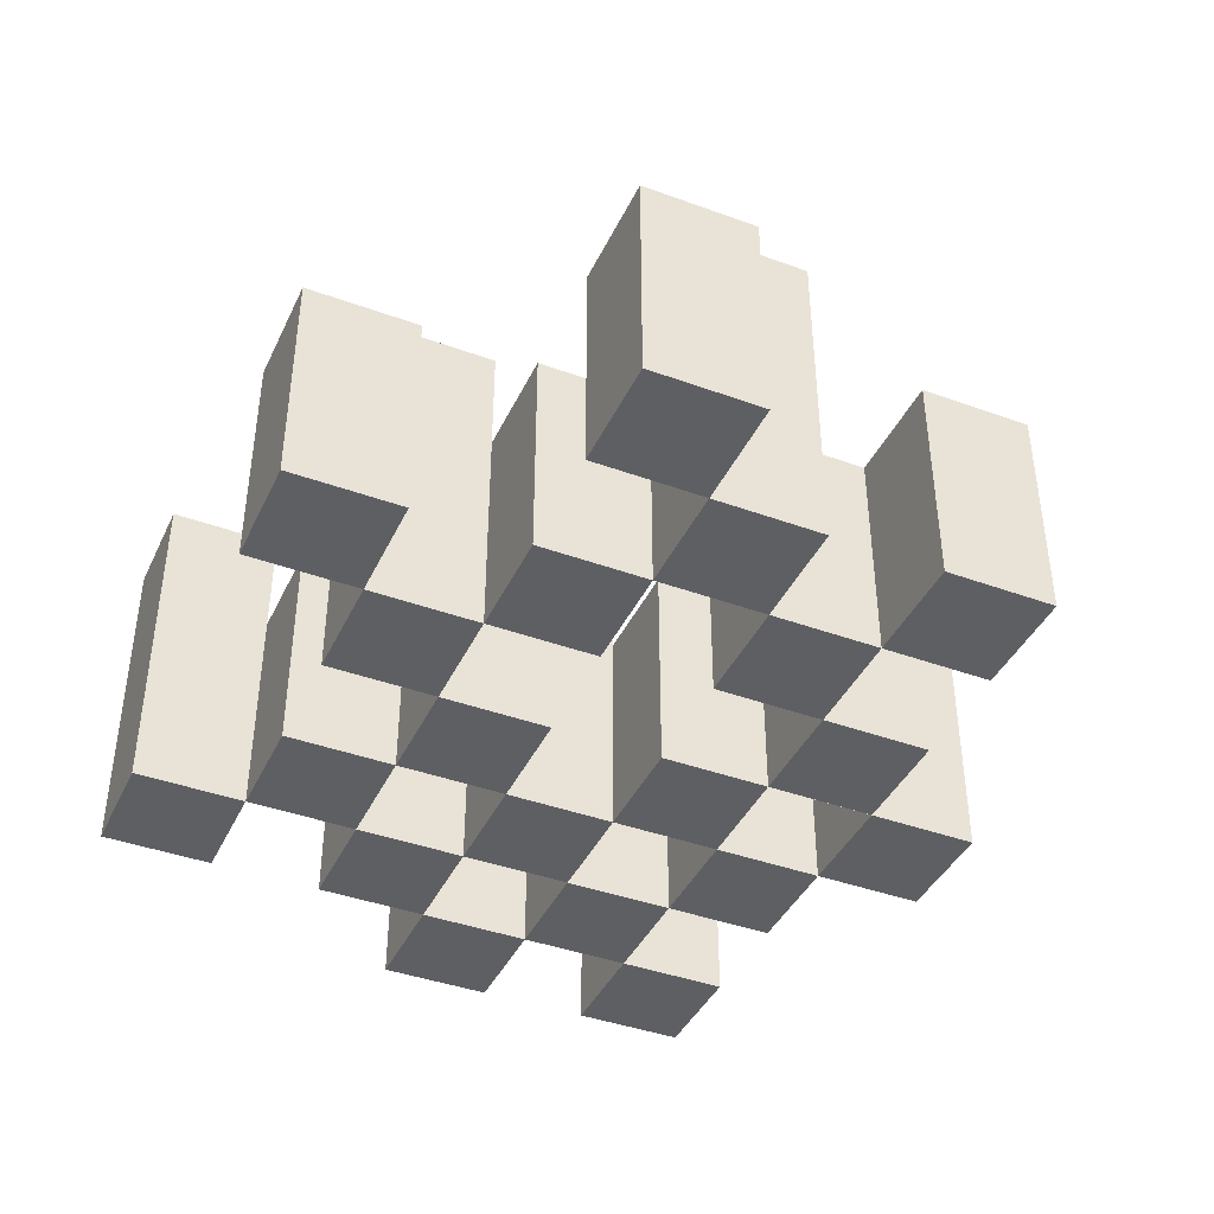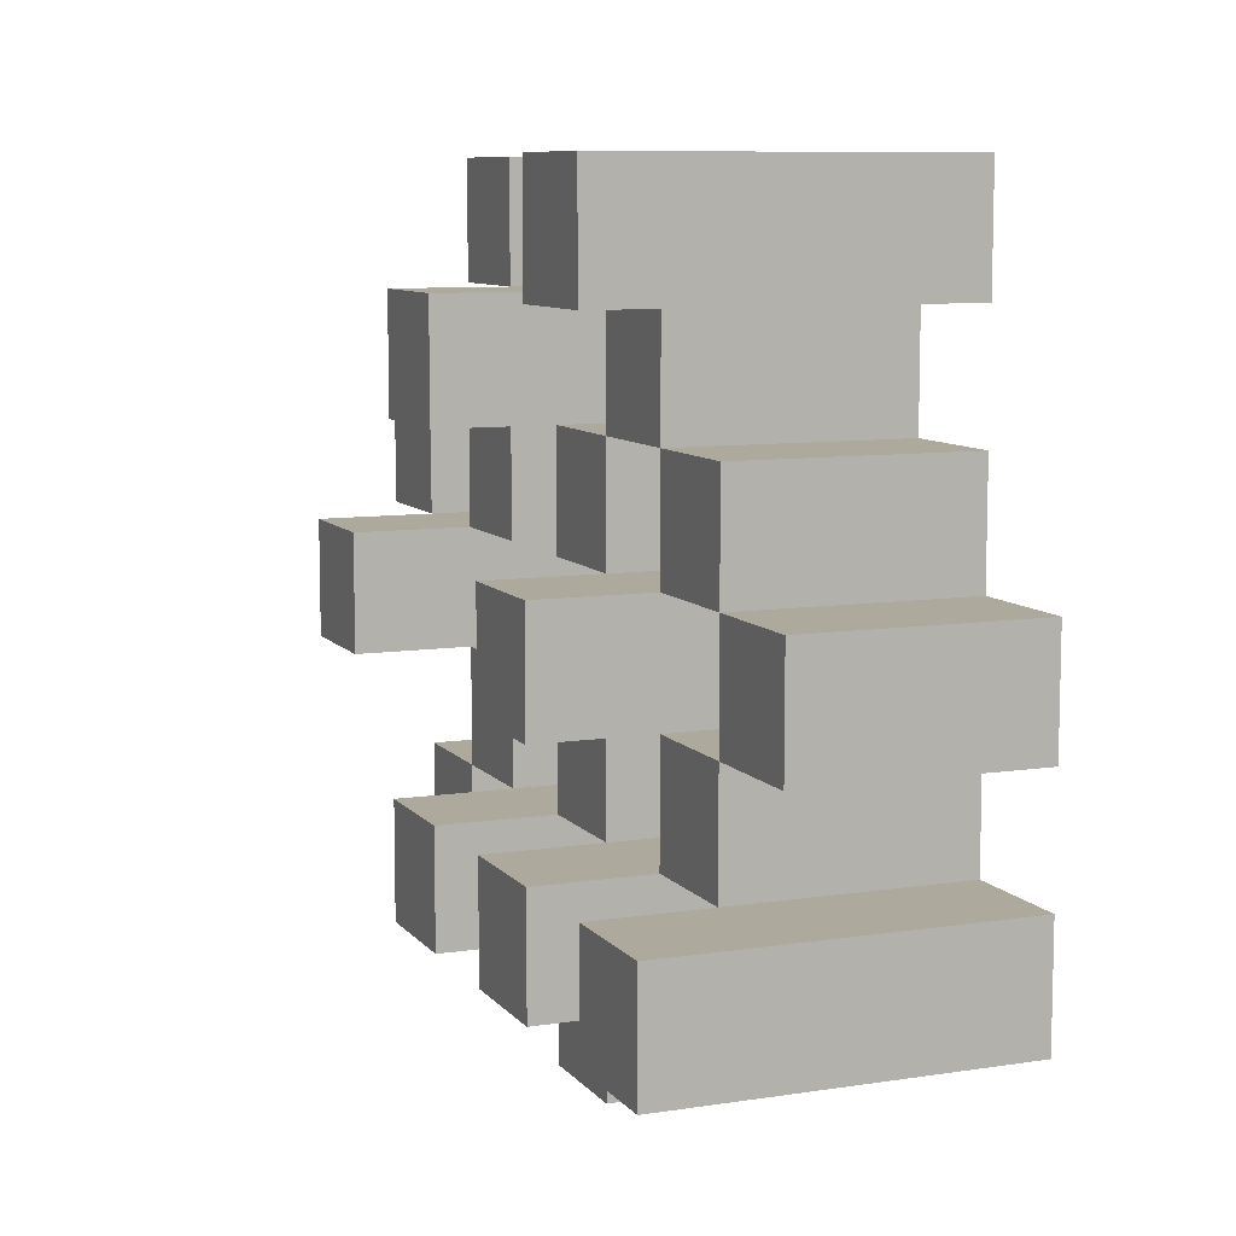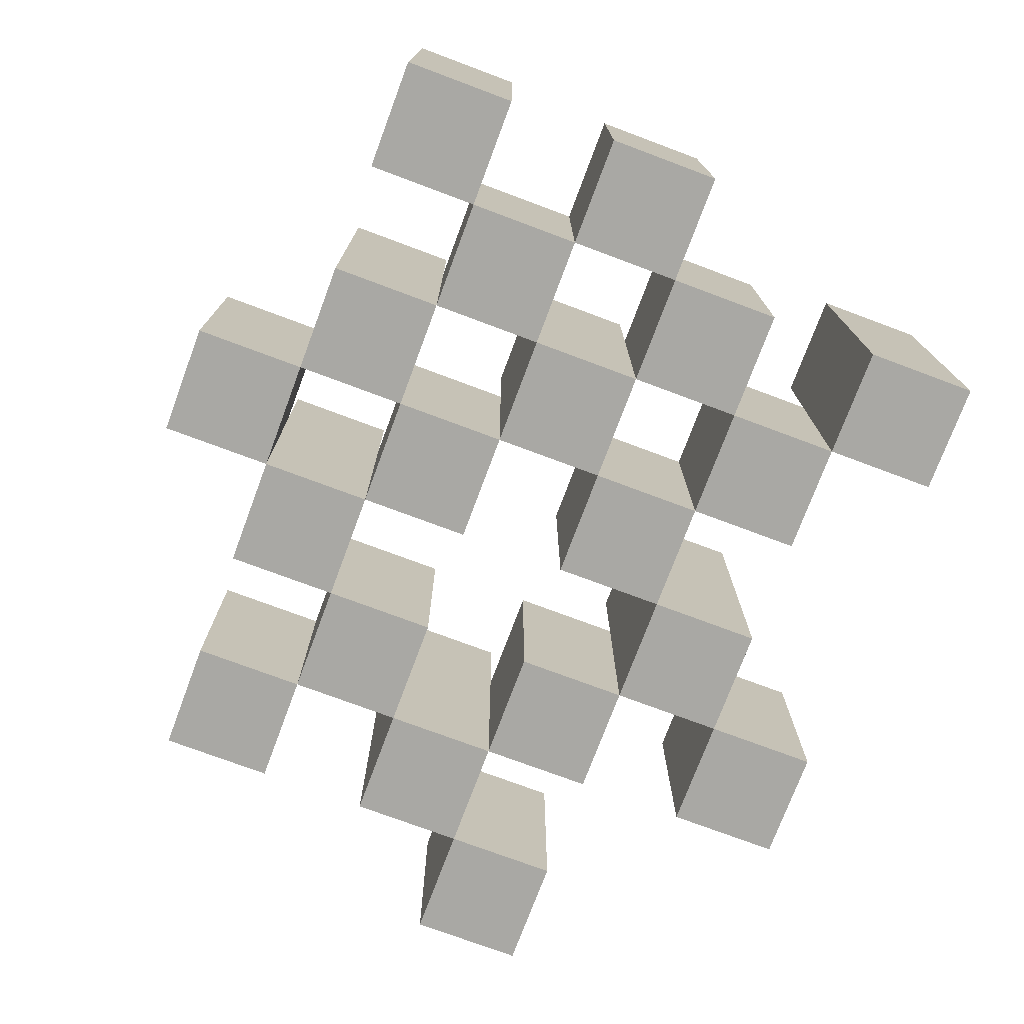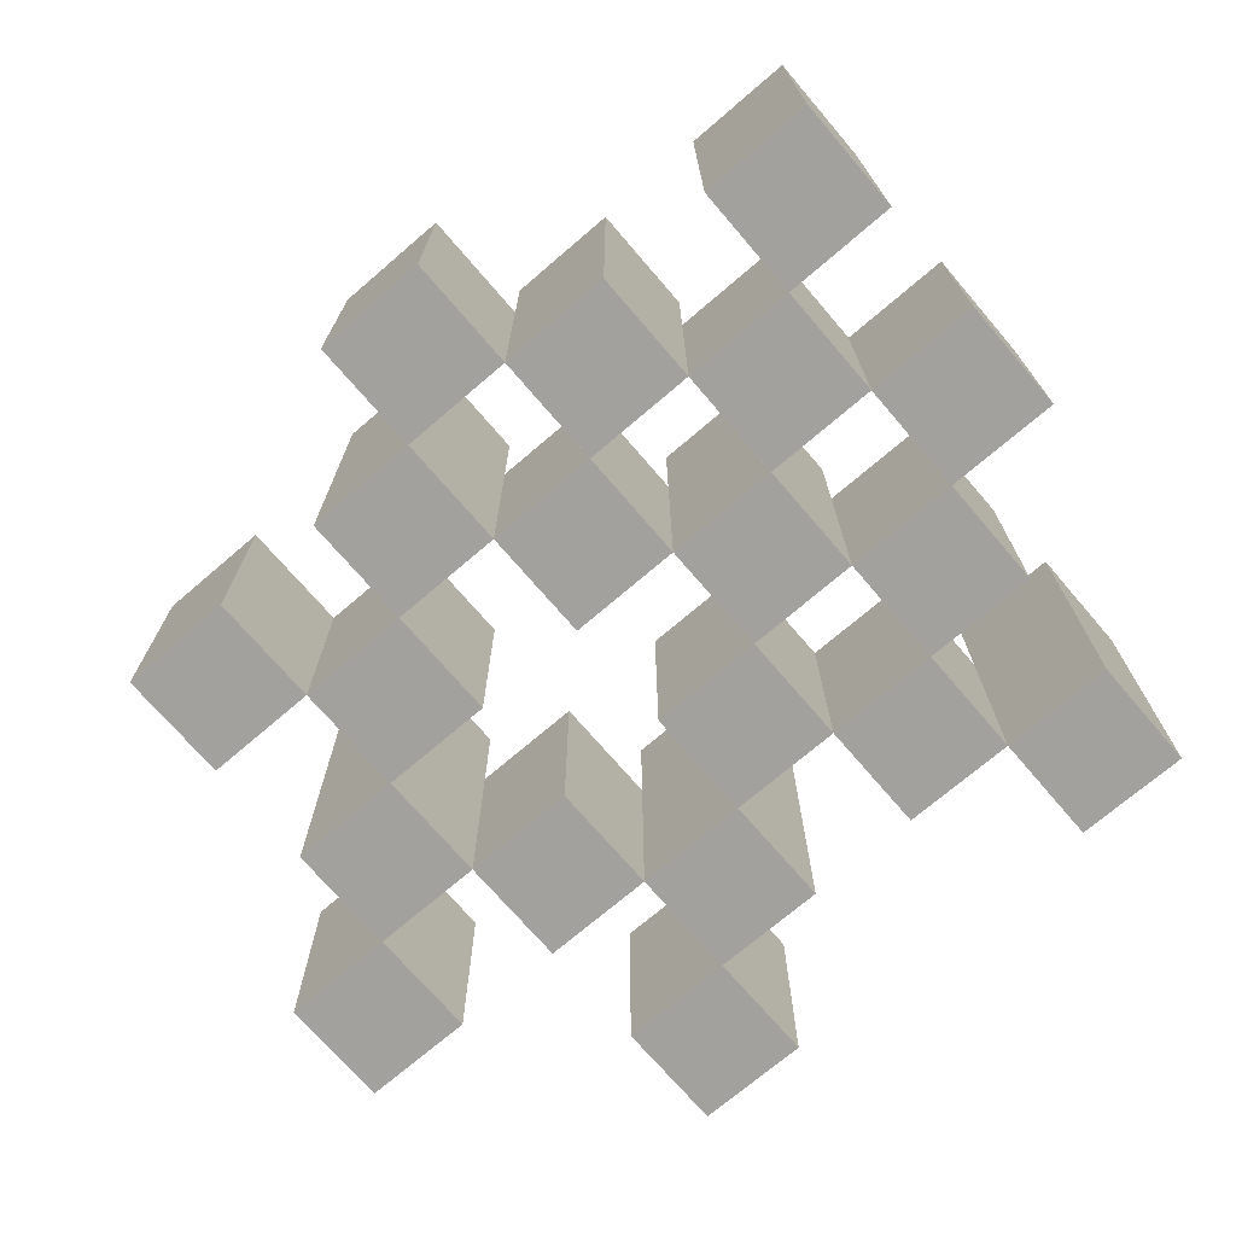
<metadata>
{"format":"obj","ext":"obj","renderer":"f3d","projection":"perspective","resolution":1024,"background":"white","views":[{"elev":-41.1,"azim":66.1,"up":"+Y"},{"elev":8.9,"azim":-112.2,"up":"+Z"},{"elev":-75.0,"azim":-110.5,"up":"+Y"},{"elev":-72.0,"azim":-139.4,"up":"+Y"}]}
</metadata>
<code>
o
v 24.9 0.9 7.8
v 24.9 0.9 7.7
v 24.9 0.9 7.6
v 24.9 0.9 7.5
v 24.9 1.1 7.8
v 24.9 1.1 7.7
v 24.9 1.2 7.6
v 24.9 1.2 7.5
v 25 0.9 8.1
v 25 0.9 8
v 25 0.9 7.9
v 25 0.9 7.8
v 25 0.9 7.7
v 25 0.9 7.6
v 25 1.1 7.9
v 25 1.1 7.8
v 25 1.1 7.7
v 25 1.1 7.6
v 25 1.2 8.1
v 25 1.2 8
v 25.1 0.9 8
v 25.1 0.9 7.9
v 25.1 0.9 7.8
v 25.1 0.9 7.7
v 25.1 0.9 7.6
v 25.1 0.9 7.5
v 25.1 1.1 8
v 25.1 1.1 7.9
v 25.1 1.1 7.8
v 25.1 1.1 7.7
v 25.1 1.1 7.6
v 25.1 1.2 7.8
v 25.1 1.2 7.7
v 25.1 1.2 7.6
v 25.1 1.2 7.5
v 25.2 0.9 7.9
v 25.2 0.9 7.8
v 25.2 0.9 7.7
v 25.2 0.9 7.6
v 25.2 0.9 7.5
v 25.2 0.9 7.4
v 25.2 1.1 7.9
v 25.2 1.1 7.8
v 25.2 1.1 7.7
v 25.2 1.1 7.6
v 25.2 1.1 7.5
v 25.2 1.1 7.4
v 25.3 0.9 8
v 25.3 0.9 7.9
v 25.3 0.9 7.6
v 25.3 0.9 7.5
v 25.3 1.1 7.9
v 25.3 1.1 7.6
v 25.3 1.1 7.5
v 25.3 1.2 8
v 25.3 1.2 7.9
v 25.3 1.2 7.6
v 25.3 1.2 7.5
v 25.4 0.9 8.1
v 25.4 0.9 8
v 25.4 0.9 7.9
v 25.4 0.9 7.8
v 25.4 0.9 7.7
v 25.4 0.9 7.6
v 25.4 1.1 8.1
v 25.4 1.1 8
v 25.4 1.1 7.9
v 25.4 1.1 7.8
v 25.4 1.1 7.7
v 25.4 1.1 7.6
v 25.5 0.9 7.8
v 25.5 0.9 7.7
v 25.5 0.9 7.6
v 25.5 0.9 7.5
v 25.5 1.1 7.8
v 25.5 1.1 7.7
v 25.5 1.1 7.6
v 25.5 1.1 7.5
v 25.5 1.2 7.8
v 25.5 1.2 7.7
v 25.6 0.9 7.9
v 25.6 0.9 7.8
v 25.6 1.1 7.9
v 25.6 1.1 7.8
v 25 0.9 7.8
v 25 0.9 7.7
v 25 0.9 7.6
v 25 0.9 7.5
v 25 1.1 7.8
v 25 1.1 7.7
v 25 1.1 7.6
v 25 1.2 7.6
v 25 1.2 7.5
v 25.1 0.9 8.1
v 25.1 0.9 8
v 25.1 0.9 7.9
v 25.1 0.9 7.8
v 25.1 0.9 7.7
v 25.1 0.9 7.6
v 25.1 1.1 8
v 25.1 1.1 7.9
v 25.1 1.1 7.8
v 25.1 1.1 7.7
v 25.1 1.1 7.6
v 25.1 1.2 8.1
v 25.1 1.2 8
v 25.2 0.9 8
v 25.2 0.9 7.9
v 25.2 0.9 7.8
v 25.2 0.9 7.7
v 25.2 0.9 7.6
v 25.2 0.9 7.5
v 25.2 1.1 8
v 25.2 1.1 7.9
v 25.2 1.1 7.8
v 25.2 1.1 7.7
v 25.2 1.1 7.6
v 25.2 1.1 7.5
v 25.2 1.2 7.8
v 25.2 1.2 7.7
v 25.2 1.2 7.6
v 25.2 1.2 7.5
v 25.3 0.9 7.9
v 25.3 0.9 7.8
v 25.3 0.9 7.7
v 25.3 0.9 7.6
v 25.3 0.9 7.5
v 25.3 0.9 7.4
v 25.3 1.1 7.9
v 25.3 1.1 7.8
v 25.3 1.1 7.7
v 25.3 1.1 7.6
v 25.3 1.1 7.5
v 25.3 1.1 7.4
v 25.4 0.9 8
v 25.4 0.9 7.9
v 25.4 0.9 7.6
v 25.4 0.9 7.5
v 25.4 1.1 8
v 25.4 1.1 7.9
v 25.4 1.1 7.6
v 25.4 1.2 8
v 25.4 1.2 7.9
v 25.4 1.2 7.6
v 25.4 1.2 7.5
v 25.5 0.9 8.1
v 25.5 0.9 8
v 25.5 0.9 7.9
v 25.5 0.9 7.8
v 25.5 0.9 7.7
v 25.5 0.9 7.6
v 25.5 1.1 8.1
v 25.5 1.1 8
v 25.5 1.1 7.9
v 25.5 1.1 7.8
v 25.5 1.1 7.7
v 25.5 1.1 7.6
v 25.6 0.9 7.8
v 25.6 0.9 7.7
v 25.6 0.9 7.6
v 25.6 0.9 7.5
v 25.6 1.1 7.8
v 25.6 1.1 7.6
v 25.6 1.1 7.5
v 25.6 1.2 7.8
v 25.6 1.2 7.7
v 25.7 0.9 7.9
v 25.7 0.9 7.8
v 25.7 1.1 7.9
v 25.7 1.1 7.8
v 25 0.9 8.1
v 25 1.2 8.1
v 25.1 0.9 8.1
v 25.1 1.2 8.1
v 25.4 0.9 8.1
v 25.4 1.1 8.1
v 25.5 0.9 8.1
v 25.5 1.1 8.1
v 25.1 0.9 8
v 25.1 1.1 8
v 25.2 0.9 8
v 25.2 1.1 8
v 25.3 0.9 8
v 25.3 1.2 8
v 25.4 0.9 8
v 25.4 1.1 8
v 25.4 1.2 8
v 25 0.9 7.9
v 25 1.1 7.9
v 25.1 0.9 7.9
v 25.1 1.1 7.9
v 25.2 0.9 7.9
v 25.2 1.1 7.9
v 25.3 0.9 7.9
v 25.3 1.1 7.9
v 25.4 0.9 7.9
v 25.4 1.1 7.9
v 25.5 0.9 7.9
v 25.5 1.1 7.9
v 25.6 0.9 7.9
v 25.6 1.1 7.9
v 25.7 0.9 7.9
v 25.7 1.1 7.9
v 24.9 0.9 7.8
v 24.9 1.1 7.8
v 25 0.9 7.8
v 25 1.1 7.8
v 25.1 0.9 7.8
v 25.1 1.1 7.8
v 25.1 1.2 7.8
v 25.2 0.9 7.8
v 25.2 1.1 7.8
v 25.2 1.2 7.8
v 25.5 0.9 7.8
v 25.5 1.1 7.8
v 25.5 1.2 7.8
v 25.6 0.9 7.8
v 25.6 1.1 7.8
v 25.6 1.2 7.8
v 25 0.9 7.7
v 25 1.1 7.7
v 25.1 0.9 7.7
v 25.1 1.1 7.7
v 25.2 0.9 7.7
v 25.2 1.1 7.7
v 25.3 0.9 7.7
v 25.3 1.1 7.7
v 25.4 0.9 7.7
v 25.4 1.1 7.7
v 25.5 0.9 7.7
v 25.5 1.1 7.7
v 24.9 0.9 7.6
v 24.9 1.2 7.6
v 25 0.9 7.6
v 25 1.1 7.6
v 25 1.2 7.6
v 25.1 0.9 7.6
v 25.1 1.1 7.6
v 25.1 1.2 7.6
v 25.2 0.9 7.6
v 25.2 1.1 7.6
v 25.2 1.2 7.6
v 25.3 0.9 7.6
v 25.3 1.1 7.6
v 25.3 1.2 7.6
v 25.4 0.9 7.6
v 25.4 1.1 7.6
v 25.4 1.2 7.6
v 25.5 0.9 7.6
v 25.5 1.1 7.6
v 25.6 0.9 7.6
v 25.6 1.1 7.6
v 25.2 0.9 7.5
v 25.2 1.1 7.5
v 25.3 0.9 7.5
v 25.3 1.1 7.5
v 25 0.9 8
v 25 1.2 8
v 25.1 0.9 8
v 25.1 1.1 8
v 25.1 1.2 8
v 25.4 0.9 8
v 25.4 1.1 8
v 25.5 0.9 8
v 25.5 1.1 8
v 25.1 0.9 7.9
v 25.1 1.1 7.9
v 25.2 0.9 7.9
v 25.2 1.1 7.9
v 25.3 0.9 7.9
v 25.3 1.1 7.9
v 25.3 1.2 7.9
v 25.4 0.9 7.9
v 25.4 1.1 7.9
v 25.4 1.2 7.9
v 25 0.9 7.8
v 25 1.1 7.8
v 25.1 0.9 7.8
v 25.1 1.1 7.8
v 25.2 0.9 7.8
v 25.2 1.1 7.8
v 25.3 0.9 7.8
v 25.3 1.1 7.8
v 25.4 0.9 7.8
v 25.4 1.1 7.8
v 25.5 0.9 7.8
v 25.5 1.1 7.8
v 25.6 0.9 7.8
v 25.6 1.1 7.8
v 25.7 0.9 7.8
v 25.7 1.1 7.8
v 24.9 0.9 7.7
v 24.9 1.1 7.7
v 25 0.9 7.7
v 25 1.1 7.7
v 25.1 0.9 7.7
v 25.1 1.1 7.7
v 25.1 1.2 7.7
v 25.2 0.9 7.7
v 25.2 1.1 7.7
v 25.2 1.2 7.7
v 25.5 0.9 7.7
v 25.5 1.1 7.7
v 25.5 1.2 7.7
v 25.6 0.9 7.7
v 25.6 1.2 7.7
v 25 0.9 7.6
v 25 1.1 7.6
v 25.1 0.9 7.6
v 25.1 1.1 7.6
v 25.2 0.9 7.6
v 25.2 1.1 7.6
v 25.3 0.9 7.6
v 25.3 1.1 7.6
v 25.4 0.9 7.6
v 25.4 1.1 7.6
v 25.5 0.9 7.6
v 25.5 1.1 7.6
v 24.9 0.9 7.5
v 24.9 1.2 7.5
v 25 0.9 7.5
v 25 1.2 7.5
v 25.1 0.9 7.5
v 25.1 1.2 7.5
v 25.2 0.9 7.5
v 25.2 1.1 7.5
v 25.2 1.2 7.5
v 25.3 0.9 7.5
v 25.3 1.1 7.5
v 25.3 1.2 7.5
v 25.4 0.9 7.5
v 25.4 1.2 7.5
v 25.5 0.9 7.5
v 25.5 1.1 7.5
v 25.6 0.9 7.5
v 25.6 1.1 7.5
v 25.2 0.9 7.4
v 25.2 1.1 7.4
v 25.3 0.9 7.4
v 25.3 1.1 7.4
v 25 0.9 8.1
v 25.1 0.9 8.1
v 25.4 0.9 8.1
v 25.5 0.9 8.1
v 25 0.9 8
v 25.1 0.9 8
v 25.2 0.9 8
v 25.3 0.9 8
v 25.4 0.9 8
v 25.5 0.9 8
v 25 0.9 7.9
v 25.1 0.9 7.9
v 25.2 0.9 7.9
v 25.3 0.9 7.9
v 25.4 0.9 7.9
v 25.5 0.9 7.9
v 25.6 0.9 7.9
v 25.7 0.9 7.9
v 24.9 0.9 7.8
v 25 0.9 7.8
v 25.1 0.9 7.8
v 25.2 0.9 7.8
v 25.3 0.9 7.8
v 25.4 0.9 7.8
v 25.5 0.9 7.8
v 25.6 0.9 7.8
v 25.7 0.9 7.8
v 24.9 0.9 7.7
v 25 0.9 7.7
v 25.1 0.9 7.7
v 25.2 0.9 7.7
v 25.3 0.9 7.7
v 25.4 0.9 7.7
v 25.5 0.9 7.7
v 25.6 0.9 7.7
v 24.9 0.9 7.6
v 25 0.9 7.6
v 25.1 0.9 7.6
v 25.2 0.9 7.6
v 25.3 0.9 7.6
v 25.4 0.9 7.6
v 25.5 0.9 7.6
v 25.6 0.9 7.6
v 24.9 0.9 7.5
v 25 0.9 7.5
v 25.1 0.9 7.5
v 25.2 0.9 7.5
v 25.3 0.9 7.5
v 25.4 0.9 7.5
v 25.5 0.9 7.5
v 25.6 0.9 7.5
v 25.2 0.9 7.4
v 25.3 0.9 7.4
v 25.4 1.1 8.1
v 25.5 1.1 8.1
v 25.1 1.1 8
v 25.2 1.1 8
v 25.4 1.1 8
v 25.5 1.1 8
v 25 1.1 7.9
v 25.1 1.1 7.9
v 25.2 1.1 7.9
v 25.3 1.1 7.9
v 25.4 1.1 7.9
v 25.5 1.1 7.9
v 25.6 1.1 7.9
v 25.7 1.1 7.9
v 24.9 1.1 7.8
v 25 1.1 7.8
v 25.1 1.1 7.8
v 25.2 1.1 7.8
v 25.3 1.1 7.8
v 25.4 1.1 7.8
v 25.5 1.1 7.8
v 25.6 1.1 7.8
v 25.7 1.1 7.8
v 24.9 1.1 7.7
v 25 1.1 7.7
v 25.1 1.1 7.7
v 25.2 1.1 7.7
v 25.3 1.1 7.7
v 25.4 1.1 7.7
v 25.5 1.1 7.7
v 25 1.1 7.6
v 25.1 1.1 7.6
v 25.2 1.1 7.6
v 25.3 1.1 7.6
v 25.4 1.1 7.6
v 25.5 1.1 7.6
v 25.6 1.1 7.6
v 25.2 1.1 7.5
v 25.3 1.1 7.5
v 25.5 1.1 7.5
v 25.6 1.1 7.5
v 25.2 1.1 7.4
v 25.3 1.1 7.4
v 25 1.2 8.1
v 25.1 1.2 8.1
v 25 1.2 8
v 25.1 1.2 8
v 25.3 1.2 8
v 25.4 1.2 8
v 25.3 1.2 7.9
v 25.4 1.2 7.9
v 25.1 1.2 7.8
v 25.2 1.2 7.8
v 25.5 1.2 7.8
v 25.6 1.2 7.8
v 25.1 1.2 7.7
v 25.2 1.2 7.7
v 25.5 1.2 7.7
v 25.6 1.2 7.7
v 24.9 1.2 7.6
v 25 1.2 7.6
v 25.1 1.2 7.6
v 25.2 1.2 7.6
v 25.3 1.2 7.6
v 25.4 1.2 7.6
v 24.9 1.2 7.5
v 25 1.2 7.5
v 25.1 1.2 7.5
v 25.2 1.2 7.5
v 25.3 1.2 7.5
v 25.4 1.2 7.5
f 5 2 1
f 6 2 5
f 7 4 3
f 8 4 7
f 15 12 11
f 16 12 15
f 17 14 13
f 18 14 17
f 19 10 9
f 20 10 19
f 27 22 21
f 28 22 27
f 29 24 23
f 30 24 29
f 31 26 25
f 32 30 29
f 33 30 32
f 34 26 31
f 35 26 34
f 42 37 36
f 43 37 42
f 44 39 38
f 45 39 44
f 46 41 40
f 47 41 46
f 52 49 48
f 53 51 50
f 54 51 53
f 55 52 48
f 56 52 55
f 57 54 53
f 58 54 57
f 65 60 59
f 66 60 65
f 67 62 61
f 68 62 67
f 69 64 63
f 70 64 69
f 75 72 71
f 76 72 75
f 77 74 73
f 78 74 77
f 79 76 75
f 80 76 79
f 83 82 81
f 84 82 83
f 85 86 89
f 89 86 90
f 87 88 91
f 91 88 92
f 92 88 93
f 94 95 100
f 96 97 101
f 101 97 102
f 98 99 103
f 103 99 104
f 94 100 105
f 105 100 106
f 107 108 113
f 113 108 114
f 109 110 115
f 115 110 116
f 111 112 117
f 117 112 118
f 115 116 119
f 119 116 120
f 117 118 121
f 121 118 122
f 123 124 129
f 129 124 130
f 125 126 131
f 131 126 132
f 127 128 133
f 133 128 134
f 135 136 139
f 139 136 140
f 137 138 141
f 139 140 142
f 142 140 143
f 141 138 144
f 144 138 145
f 146 147 152
f 152 147 153
f 148 149 154
f 154 149 155
f 150 151 156
f 156 151 157
f 158 159 162
f 160 161 163
f 163 161 164
f 162 159 165
f 165 159 166
f 167 168 169
f 169 168 170
f 173 172 171
f 174 172 173
f 177 176 175
f 178 176 177
f 181 180 179
f 182 180 181
f 185 184 183
f 186 184 185
f 187 184 186
f 190 189 188
f 191 189 190
f 194 193 192
f 195 193 194
f 198 197 196
f 199 197 198
f 202 201 200
f 203 201 202
f 206 205 204
f 207 205 206
f 211 209 208
f 211 210 209
f 212 210 211
f 213 210 212
f 217 215 214
f 217 216 215
f 218 216 217
f 219 216 218
f 222 221 220
f 223 221 222
f 226 225 224
f 227 225 226
f 230 229 228
f 231 229 230
f 234 233 232
f 235 233 234
f 236 233 235
f 240 238 237
f 240 239 238
f 241 239 240
f 242 239 241
f 246 244 243
f 246 245 244
f 247 245 246
f 248 245 247
f 251 250 249
f 252 250 251
f 255 254 253
f 256 254 255
f 257 258 259
f 259 258 260
f 260 258 261
f 262 263 264
f 264 263 265
f 266 267 268
f 268 267 269
f 270 271 273
f 271 272 273
f 273 272 274
f 274 272 275
f 276 277 278
f 278 277 279
f 280 281 282
f 282 281 283
f 284 285 286
f 286 285 287
f 288 289 290
f 290 289 291
f 292 293 294
f 294 293 295
f 296 297 299
f 297 298 299
f 299 298 300
f 300 298 301
f 302 303 305
f 303 304 305
f 305 304 306
f 307 308 309
f 309 308 310
f 311 312 313
f 313 312 314
f 315 316 317
f 317 316 318
f 319 320 321
f 321 320 322
f 323 324 325
f 325 324 326
f 326 324 327
f 328 329 331
f 329 330 331
f 331 330 332
f 333 334 335
f 335 334 336
f 337 338 339
f 339 338 340
f 345 342 341
f 346 342 345
f 349 344 343
f 350 344 349
f 352 347 346
f 353 347 352
f 354 349 348
f 355 349 354
f 360 352 351
f 361 352 360
f 362 354 353
f 363 354 362
f 364 356 355
f 365 356 364
f 366 358 357
f 367 358 366
f 368 360 359
f 369 360 368
f 370 362 361
f 371 362 370
f 374 366 365
f 375 366 374
f 377 370 369
f 378 370 377
f 379 372 371
f 380 372 379
f 381 374 373
f 382 374 381
f 384 377 376
f 385 377 384
f 386 379 378
f 387 379 386
f 388 381 380
f 389 381 388
f 390 383 382
f 391 383 390
f 392 388 387
f 393 388 392
f 394 395 398
f 398 395 399
f 396 397 401
f 401 397 402
f 400 401 409
f 409 401 410
f 402 403 411
f 411 403 412
f 404 405 413
f 413 405 414
f 406 407 415
f 415 407 416
f 408 409 417
f 417 409 418
f 418 419 424
f 424 419 425
f 420 421 426
f 426 421 427
f 422 423 428
f 428 423 429
f 429 430 433
f 433 430 434
f 431 432 435
f 435 432 436
f 437 438 439
f 439 438 440
f 441 442 443
f 443 442 444
f 445 446 449
f 449 446 450
f 447 448 451
f 451 448 452
f 453 454 459
f 459 454 460
f 455 456 461
f 461 456 462
f 457 458 463
f 463 458 464

</code>
